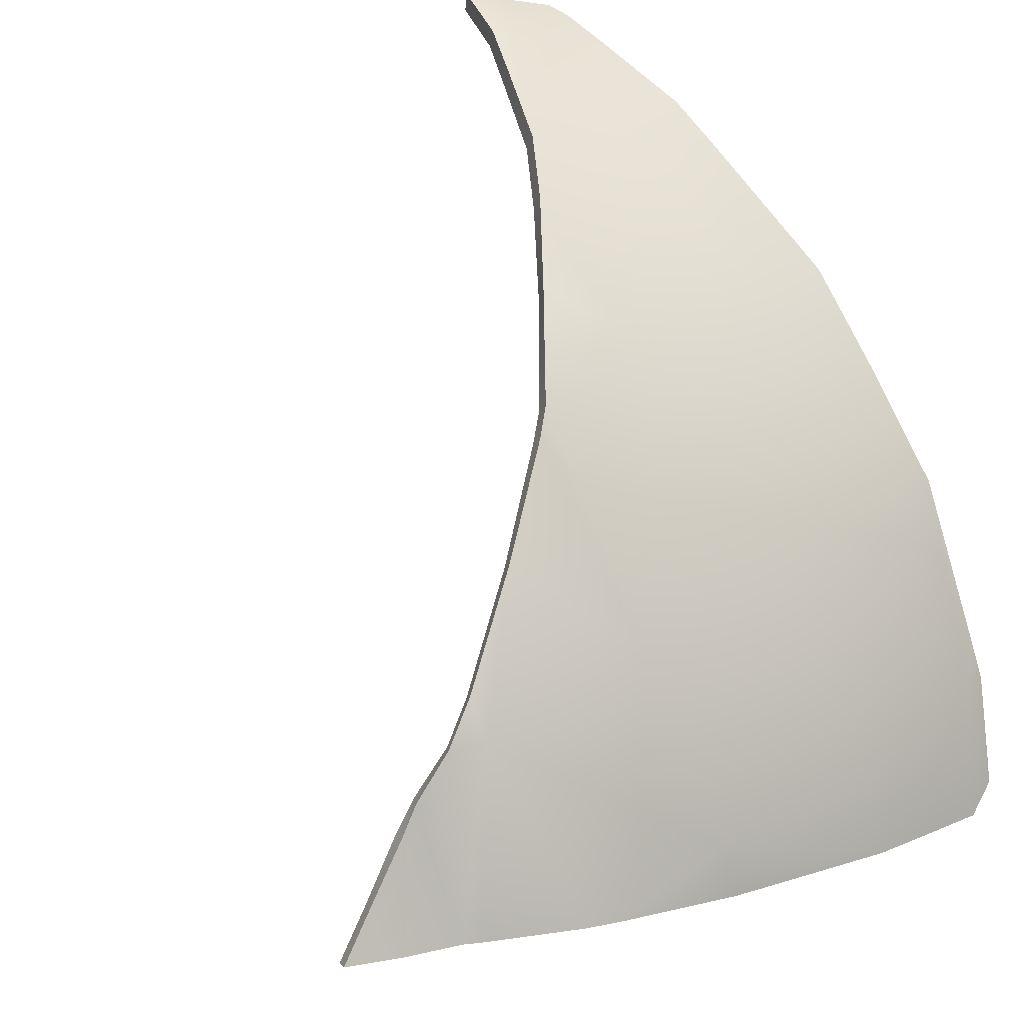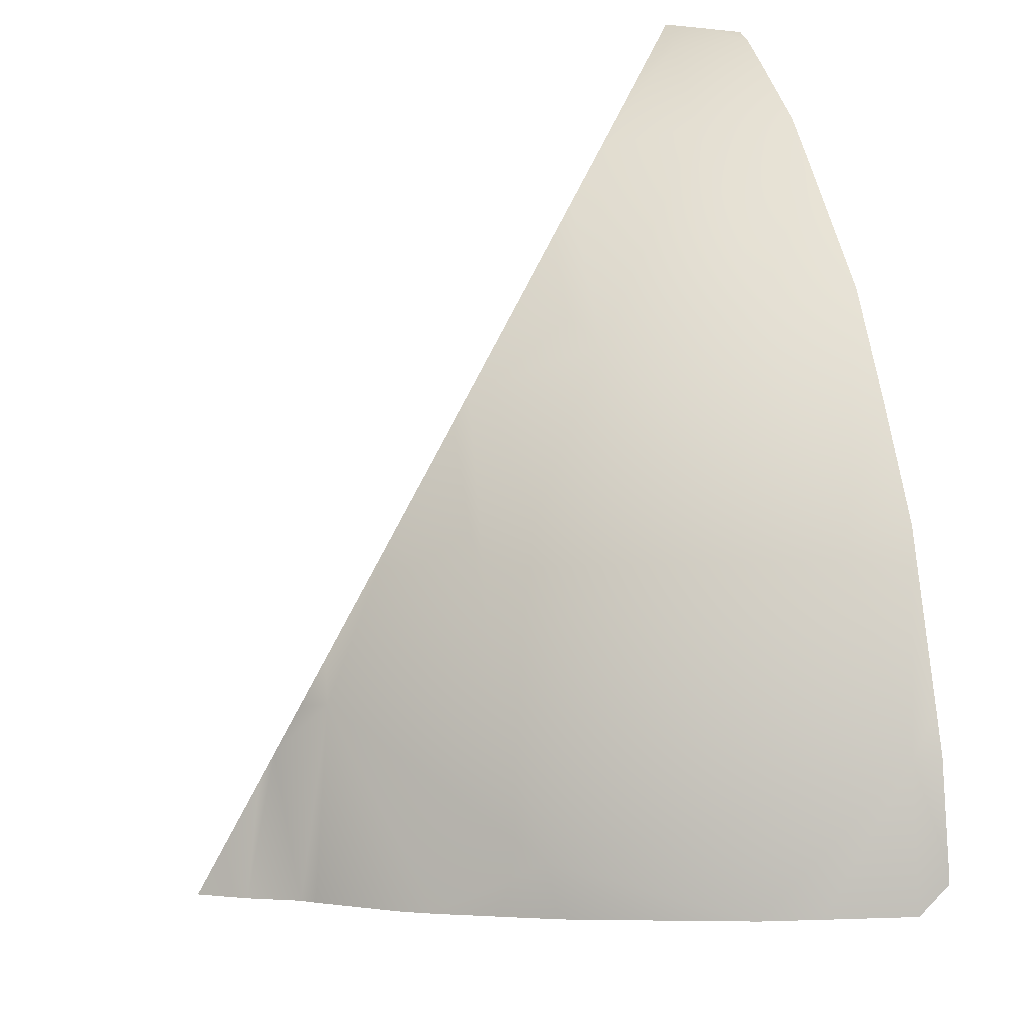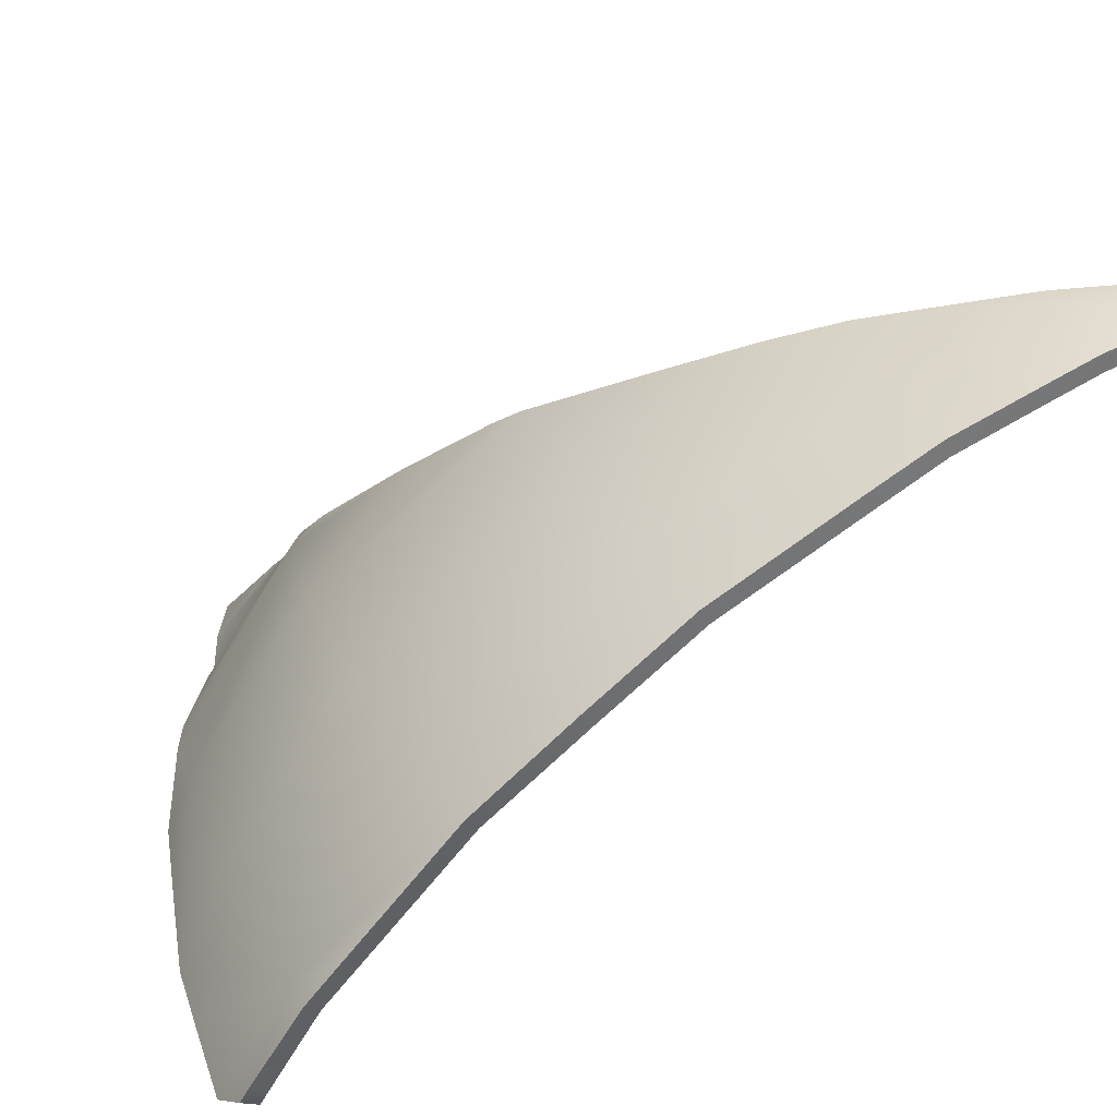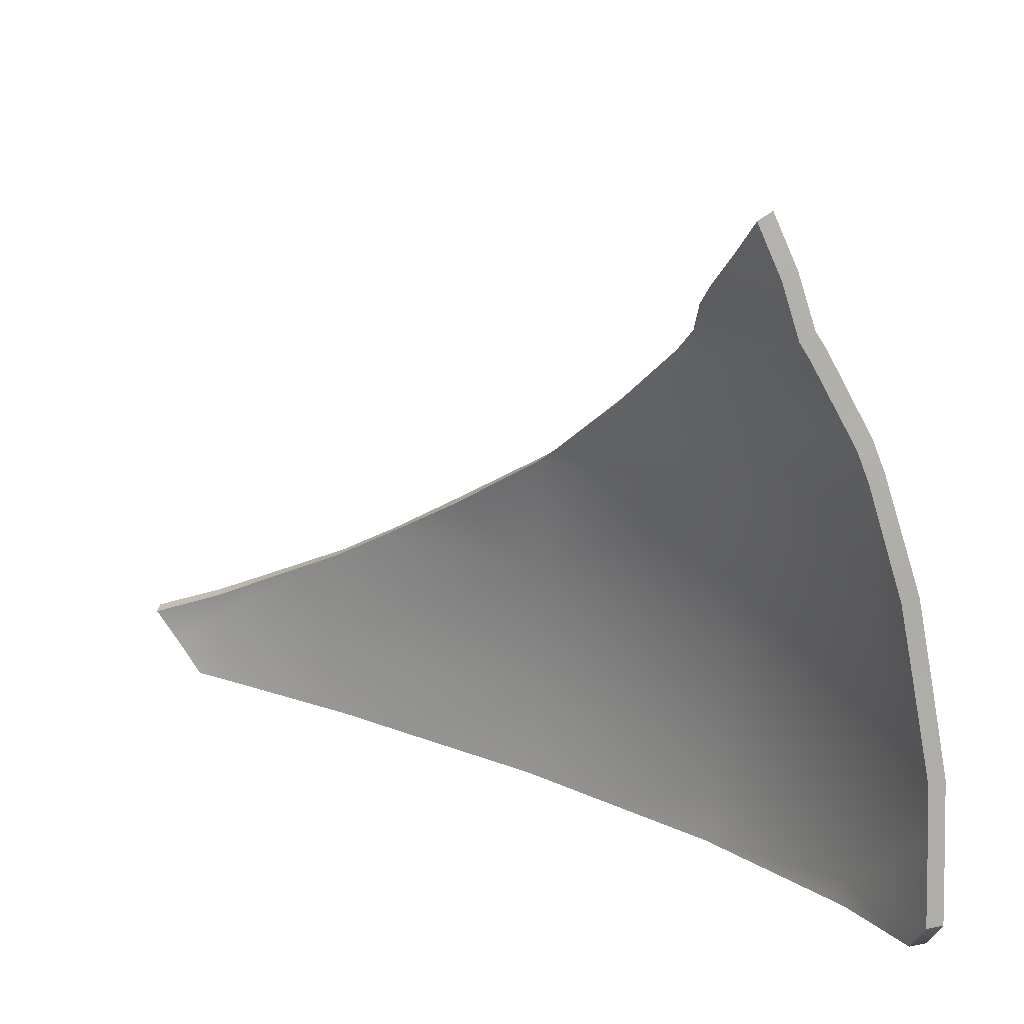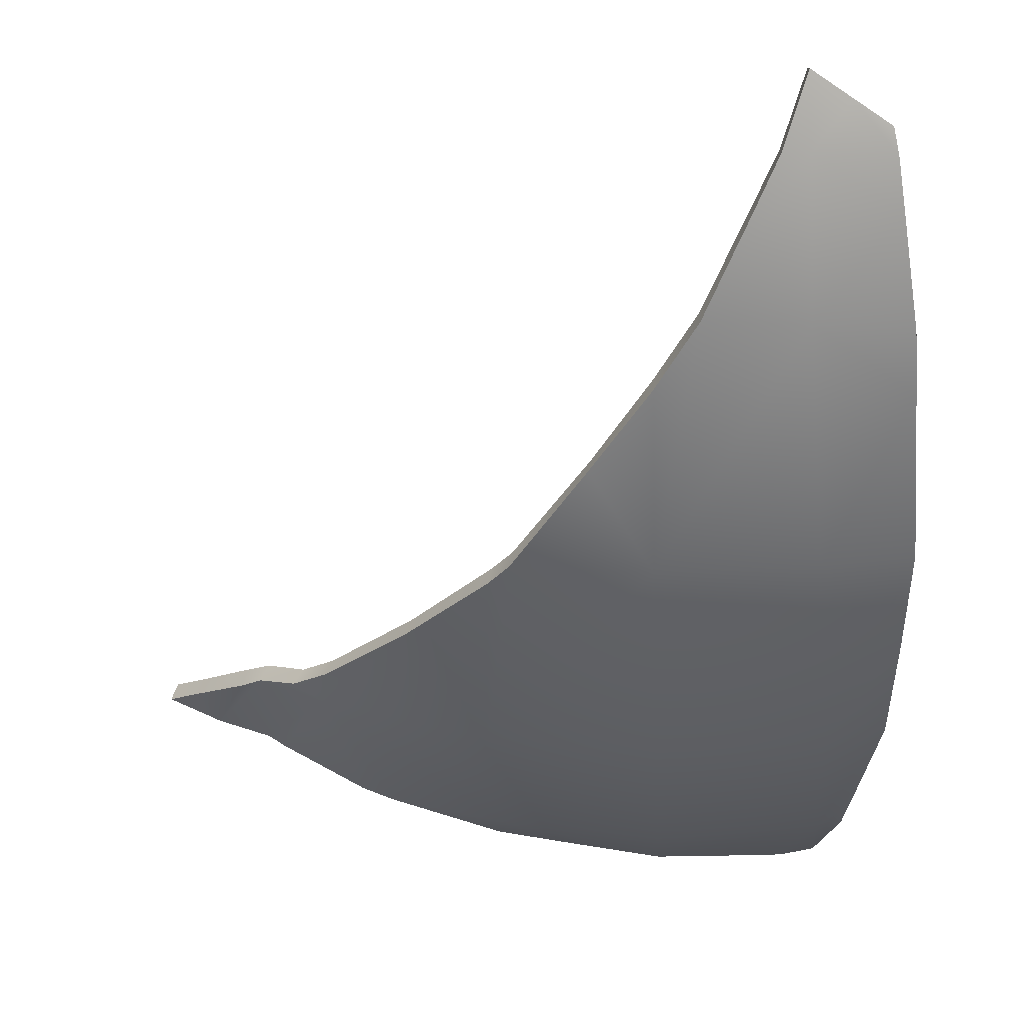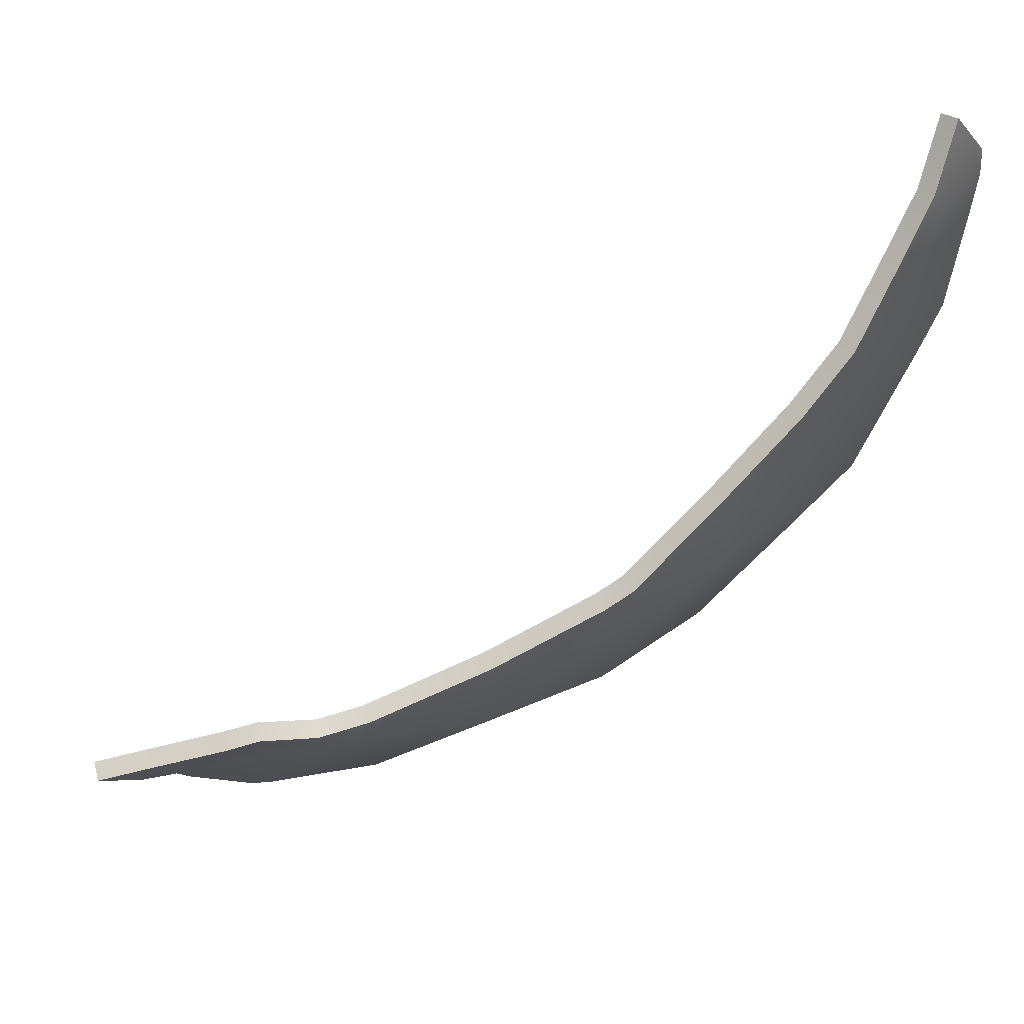
<metadata>
{"format":"obj","ext":"obj","renderer":"f3d","projection":"perspective","resolution":1024,"background":"white","views":[{"elev":40.4,"azim":-40.0,"up":"+Z"},{"elev":-62.8,"azim":18.5,"up":"+Y"},{"elev":25.7,"azim":69.4,"up":"+Z"},{"elev":-63.2,"azim":-90.3,"up":"+Z"},{"elev":4.3,"azim":4.1,"up":"+Y"},{"elev":24.2,"azim":-46.6,"up":"+Y"}]}
</metadata>
<code>
g baseball_Explode_Thin_04
v -0.1991 -0.1574 -0.03286
v -0.1778 -0.1508 -0.01346
v -0.1791 -0.1663 -0.03454
v -0.1715 -0.1698 -0.03513
v -0.1499 -0.1425 0.01218
v -0.1378 -0.1379 0.02297
v -0.1435 -0.179 -0.03899
v -0.1001 -0.1455 0.04571
v -0.116 -0.1364 0.04422
v -0.1351 -0.1843 -0.03897
v -0.09638 -0.1288 0.06178
v -0.09014 -0.2086 -0.04087
v -0.0488 -0.1018 0.1022
v -0.01012 -0.1613 0.06322
v -0.003749 -0.07172 0.1392
v -0.07342 -0.2153 -0.04264
v 0.007828 -0.06219 0.1483
v 0.0786 -0.06438 0.1528
v 0.04742 -0.01377 0.1753
v 0.0786 0.02557 0.1962
v 0.1002 0.05716 0.2096
v -0.01116 -0.2237 -0.02541
v -0.01223 -0.235 -0.05124
v 0.02829 -0.2428 -0.05935
v 0.0786 -0.2522 -0.06954
v 0.0786 -0.2317 -0.02449
v 0.1677 -0.2238 -0.02533
v 0.1666 -0.1612 0.06316
v 0.1076 -0.253 -0.07746
v 0.1503 -0.254 -0.08929
v 0.1678 -0.2482 -0.0802
v 0.1697 -0.2449 -0.07318
v 0.1813 -0.222 -0.02906
v 0.1848 -0.2087 -0.01169
v 0.1984 -0.1556 0.05697
v 0.2026 -0.1059 0.09929
v 0.2057 -0.05706 0.1385
v 0.0786 -0.1678 0.06649
v 0.1594 -0.06149 0.1466
v 0.2016 0.02284 0.1792
v 0.1515 0.05589 0.2046
v 0.1999 0.05286 0.194
v 0.1495 0.1329 0.2251
v 0.1927 0.1063 0.21
v 0.1228 0.1046 0.22
v 0.1893 0.1314 0.2172
v 0.1361 0.1331 0.226
v 0.1681 0.1569 0.2237
v 0.1866 0.1449 0.219
v 0.1492 0.1693 0.2285
v 0.1482 0.17 0.2286
v -0.1748 -0.1432 -0.01924
v -0.1962 -0.1498 -0.03864
v -0.1761 -0.1587 -0.04032
v -0.169 -0.162 -0.04081
v -0.1478 -0.1344 0.006589
v -0.1339 -0.1304 0.01765
v -0.14 -0.1714 -0.0444
v -0.09665 -0.1385 0.03948
v -0.1308 -0.1769 -0.04414
v -0.1116 -0.1296 0.03842
v -0.08705 -0.2007 -0.04624
v -0.09351 -0.1225 0.05456
v -0.07086 -0.2072 -0.04793
v -0.04657 -0.09551 0.09473
v -0.008509 -0.154 0.05655
v -0.002758 -0.06532 0.1316
v 0.008526 -0.05631 0.1402
v 0.07854 -0.05895 0.1444
v 0.04804 -0.009401 0.1663
v 0.07809 0.02991 0.1872
v 0.09937 0.06085 0.2004
v -0.009524 -0.2151 -0.03033
v -0.0107 -0.226 -0.05527
v 0.02916 -0.2337 -0.06345
v 0.07847 -0.243 -0.07366
v 0.07861 -0.223 -0.02944
v 0.1661 -0.2153 -0.03027
v 0.165 -0.1539 0.05647
v 0.1067 -0.244 -0.08156
v 0.1494 -0.2449 -0.09333
v 0.1668 -0.2391 -0.08424
v 0.1686 -0.2358 -0.07722
v 0.1789 -0.2136 -0.03386
v 0.1823 -0.2008 -0.01729
v 0.1959 -0.1485 0.05045
v 0.2005 -0.09966 0.09174
v 0.2037 -0.05172 0.1302
v 0.0786 -0.1604 0.05973
v 0.158 -0.05612 0.1383
v 0.1999 0.02713 0.1704
v 0.1502 0.05931 0.1953
v 0.1981 0.05643 0.1848
v 0.1482 0.1346 0.2153
v 0.1909 0.1088 0.2005
v 0.122 0.1071 0.2104
v 0.1874 0.1332 0.2075
v 0.1355 0.1349 0.2162
v 0.1662 0.1579 0.2139
v 0.1847 0.1458 0.2092
v 0.1482 0.1702 0.2186
v 0.1475 0.1709 0.2187
v 0.1067 -0.244 -0.08156
v 0.1503 -0.254 -0.08929
v 0.1494 -0.2449 -0.09333
v 0.1076 -0.253 -0.07746
v 0.07847 -0.243 -0.07366
v 0.0786 -0.2522 -0.06954
v 0.02916 -0.2337 -0.06345
v 0.02829 -0.2428 -0.05935
v -0.0107 -0.226 -0.05527
v -0.01223 -0.235 -0.05124
v -0.07086 -0.2072 -0.04793
v -0.07342 -0.2153 -0.04264
v -0.08705 -0.2007 -0.04624
v -0.09014 -0.2086 -0.04087
v -0.1308 -0.1769 -0.04414
v -0.1351 -0.1843 -0.03897
v -0.14 -0.1714 -0.0444
v -0.1435 -0.179 -0.03899
v -0.169 -0.162 -0.04081
v -0.1715 -0.1698 -0.03513
v -0.1761 -0.1587 -0.04032
v -0.1791 -0.1663 -0.03454
v -0.1962 -0.1498 -0.03864
v -0.1991 -0.1574 -0.03286
v 0.1678 -0.2482 -0.0802
v 0.1494 -0.2449 -0.09333
v 0.1503 -0.254 -0.08929
v 0.1668 -0.2391 -0.08424
v 0.1697 -0.2449 -0.07318
v 0.1686 -0.2358 -0.07722
v 0.1813 -0.222 -0.02906
v 0.1789 -0.2136 -0.03386
v 0.1848 -0.2087 -0.01169
v 0.1823 -0.2008 -0.01729
v 0.1984 -0.1556 0.05697
v 0.1959 -0.1485 0.05045
v 0.2026 -0.1059 0.09929
v 0.2005 -0.09966 0.09174
v 0.2057 -0.05706 0.1385
v 0.2037 -0.05172 0.1302
v 0.2016 0.02284 0.1792
v 0.1999 0.02713 0.1704
v 0.1999 0.05286 0.194
v 0.1981 0.05643 0.1848
v 0.1927 0.1063 0.21
v 0.1909 0.1088 0.2005
v 0.1893 0.1314 0.2172
v 0.1874 0.1332 0.2075
v 0.1866 0.1449 0.219
v 0.1847 0.1458 0.2092
v 0.1681 0.1569 0.2237
v 0.1662 0.1579 0.2139
v 0.1492 0.1693 0.2285
v 0.1482 0.1702 0.2186
v 0.1482 0.17 0.2286
v 0.1475 0.1709 0.2187
v -0.1748 -0.1432 -0.01924
v -0.1991 -0.1574 -0.03286
v -0.1962 -0.1498 -0.03864
v -0.1778 -0.1508 -0.01346
v -0.1478 -0.1344 0.006589
v -0.1499 -0.1425 0.01218
v -0.1339 -0.1304 0.01765
v -0.1378 -0.1379 0.02297
v -0.1116 -0.1296 0.03842
v -0.116 -0.1364 0.04422
v -0.09351 -0.1225 0.05456
v -0.09638 -0.1288 0.06178
v -0.04657 -0.09551 0.09473
v -0.0488 -0.1018 0.1022
v -0.002758 -0.06532 0.1316
v -0.003749 -0.07172 0.1392
v 0.008526 -0.05631 0.1402
v 0.007828 -0.06219 0.1483
v 0.04804 -0.009401 0.1663
v 0.04742 -0.01377 0.1753
v 0.07809 0.02991 0.1872
v 0.0786 0.02557 0.1962
v 0.09937 0.06085 0.2004
v 0.1002 0.05716 0.2096
v 0.122 0.1071 0.2104
v 0.1228 0.1046 0.22
v 0.1355 0.1349 0.2162
v 0.1361 0.1331 0.226
v 0.1475 0.1709 0.2187
v 0.1482 0.17 0.2286
g baseball_Explode_Thin_04_0
f 3 2 1
f 3 4 2
f 5 2 4
f 5 4 6
f 7 6 4
f 6 7 8
f 9 6 8
f 7 10 8
f 8 11 9
f 8 10 12
f 11 8 13
f 14 13 8
f 14 15 13
f 12 16 8
f 15 14 17
f 18 17 14
f 19 17 18
f 18 20 19
f 20 18 21
f 22 8 16
f 8 22 14
f 22 16 23
f 23 24 22
f 24 25 22
f 14 22 26
f 26 22 25
f 26 25 27
f 26 27 28
f 29 27 25
f 29 30 27
f 30 31 27
f 31 32 27
f 27 32 33
f 33 34 27
f 34 35 27
f 28 27 35
f 35 36 28
f 36 37 28
f 26 38 14
f 38 26 28
f 14 38 18
f 18 38 28
f 39 28 37
f 28 39 18
f 39 37 40
f 18 39 41
f 39 40 41
f 42 41 40
f 41 21 18
f 41 43 21
f 41 42 44
f 41 44 43
f 45 21 43
f 46 43 44
f 43 47 45
f 43 46 48
f 49 48 46
f 48 50 43
f 43 50 47
f 51 47 50
f 54 53 52
f 54 52 55
f 56 55 52
f 56 57 55
f 58 55 57
f 57 59 58
f 58 59 60
f 61 59 57
f 59 62 60
f 59 61 63
f 62 59 64
f 63 65 59
f 66 59 65
f 66 65 67
f 67 68 66
f 69 66 68
f 70 69 68
f 69 70 71
f 71 72 69
f 73 64 59
f 59 66 73
f 73 74 64
f 74 73 75
f 75 73 76
f 66 77 73
f 77 76 73
f 77 78 76
f 77 79 78
f 80 76 78
f 80 78 81
f 81 78 82
f 82 78 83
f 78 84 83
f 84 78 85
f 85 78 86
f 79 86 78
f 86 79 87
f 87 79 88
f 77 66 89
f 89 79 77
f 66 69 89
f 69 79 89
f 90 88 79
f 79 69 90
f 90 91 88
f 69 92 90
f 90 92 91
f 93 91 92
f 92 69 72
f 92 72 94
f 92 95 93
f 92 94 95
f 96 94 72
f 97 95 94
f 94 96 98
f 94 99 97
f 100 97 99
f 99 94 101
f 94 98 101
f 102 101 98
f 105 104 103
f 106 103 104
f 103 106 107
f 108 107 106
f 107 108 109
f 110 109 108
f 109 110 111
f 112 111 110
f 111 112 113
f 114 113 112
f 113 114 115
f 116 115 114
f 115 116 117
f 118 117 116
f 117 118 119
f 120 119 118
f 119 120 121
f 122 121 120
f 121 122 123
f 124 123 122
f 123 124 125
f 126 125 124
f 129 128 127
f 130 127 128
f 127 130 131
f 132 131 130
f 131 132 133
f 134 133 132
f 133 134 135
f 136 135 134
f 135 136 137
f 138 137 136
f 137 138 139
f 140 139 138
f 139 140 141
f 142 141 140
f 141 142 143
f 144 143 142
f 143 144 145
f 146 145 144
f 145 146 147
f 148 147 146
f 147 148 149
f 150 149 148
f 149 150 151
f 152 151 150
f 151 152 153
f 154 153 152
f 153 154 155
f 156 155 154
f 155 156 157
f 158 157 156
f 161 160 159
f 162 159 160
f 159 162 163
f 164 163 162
f 163 164 165
f 166 165 164
f 165 166 167
f 168 167 166
f 167 168 169
f 170 169 168
f 169 170 171
f 172 171 170
f 171 172 173
f 174 173 172
f 173 174 175
f 176 175 174
f 175 176 177
f 178 177 176
f 177 178 179
f 180 179 178
f 179 180 181
f 182 181 180
f 181 182 183
f 184 183 182
f 183 184 185
f 186 185 184
f 185 186 187
f 188 187 186

</code>
